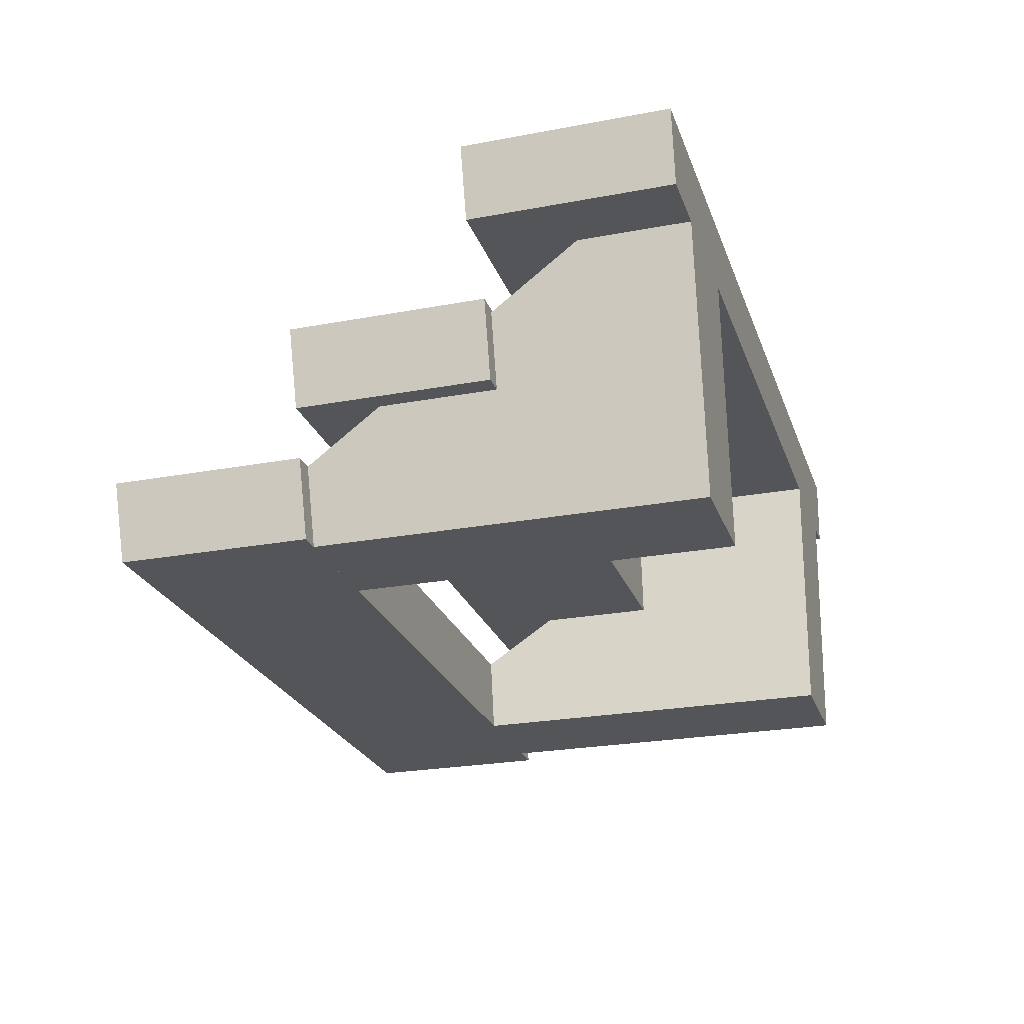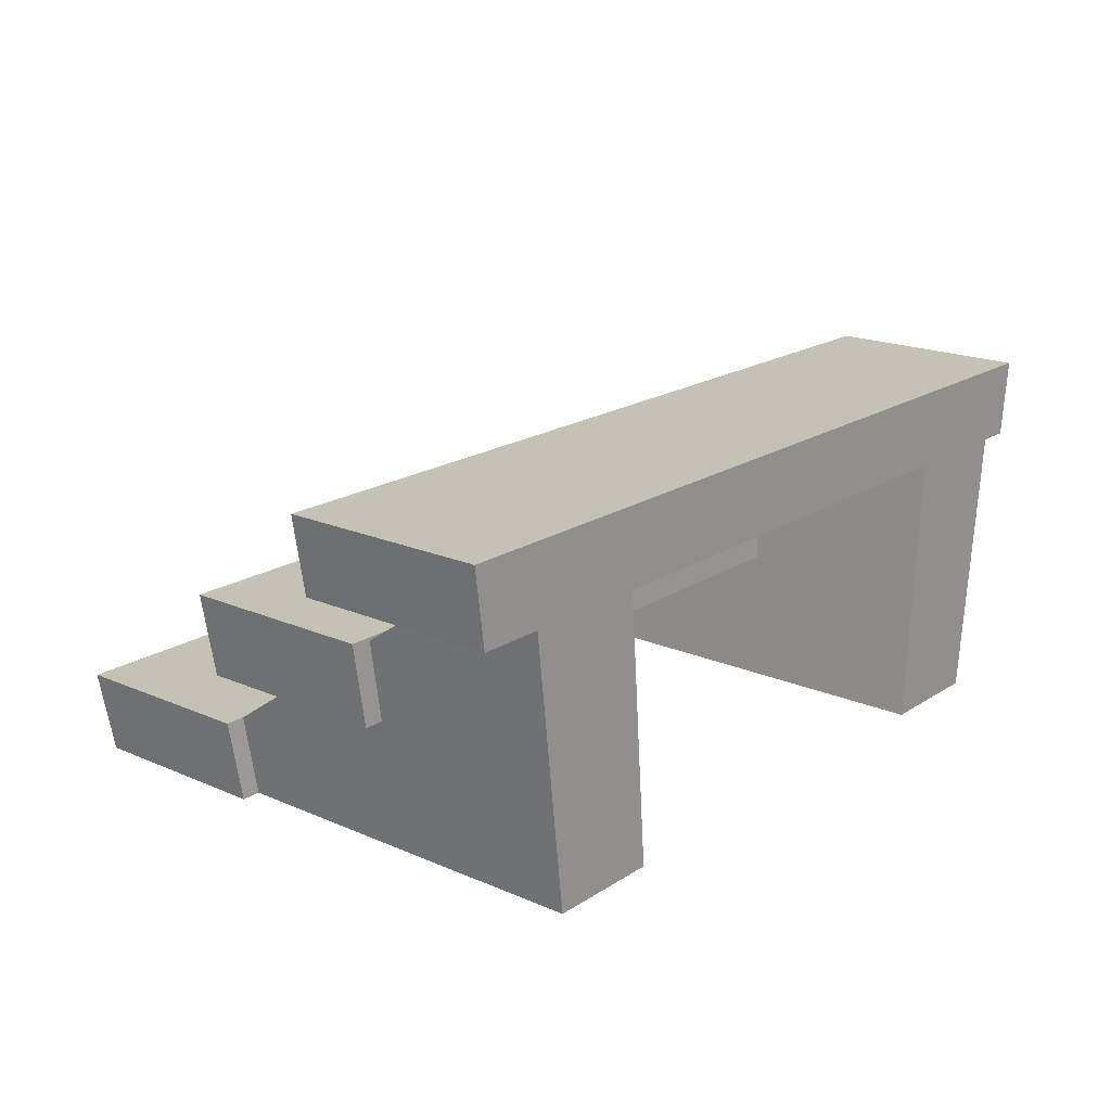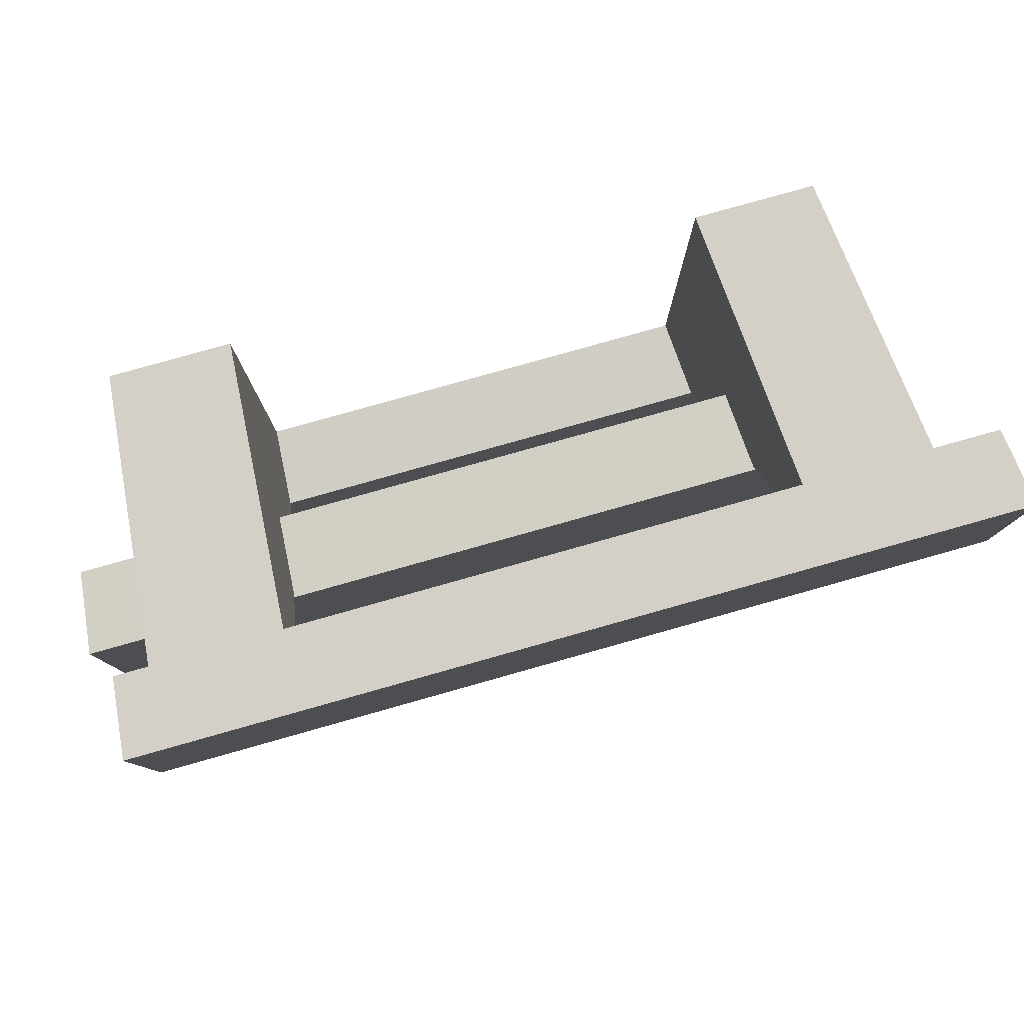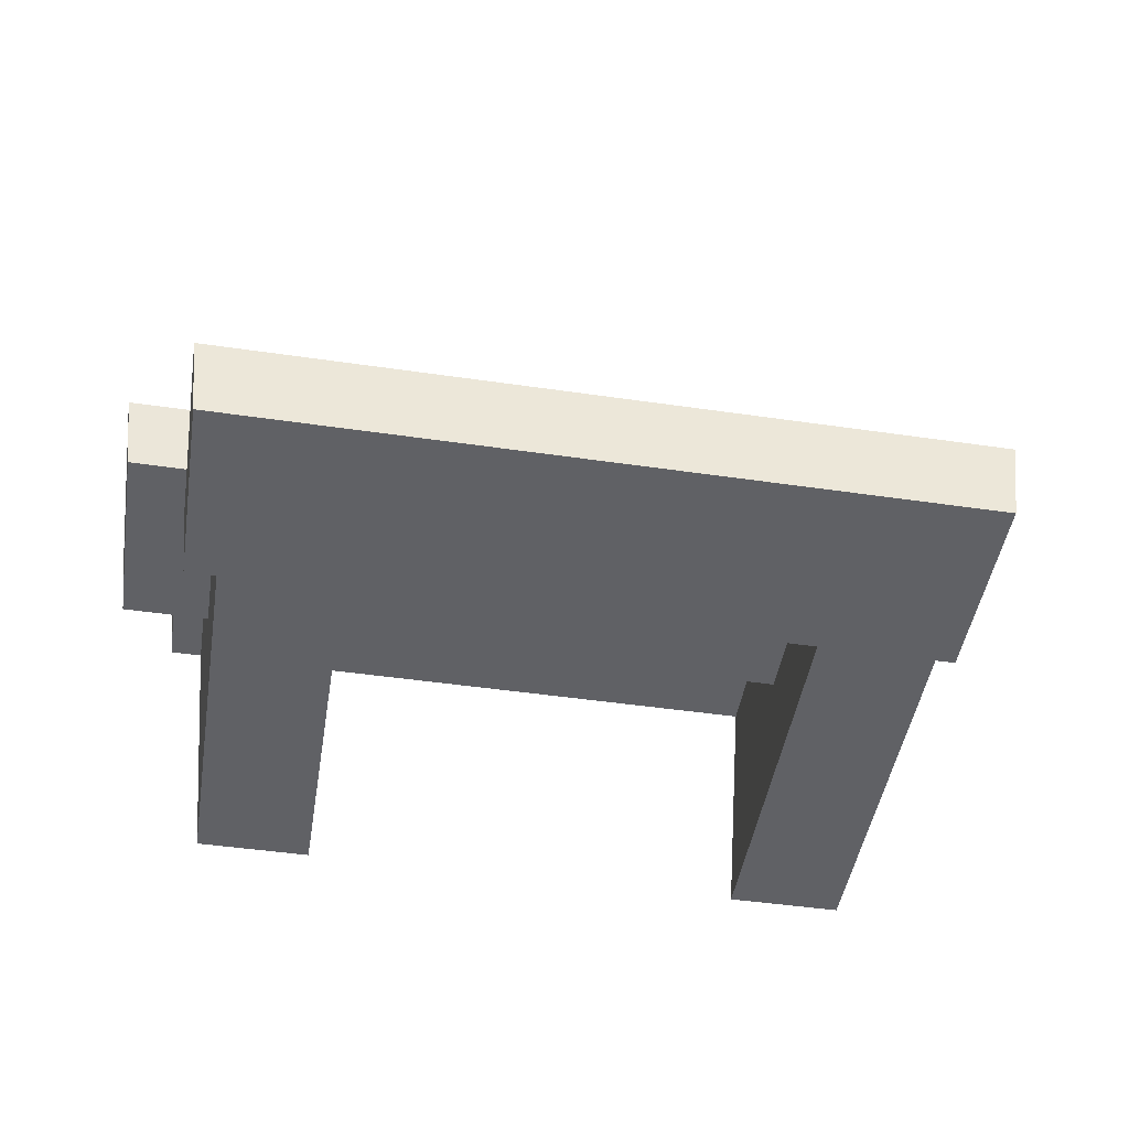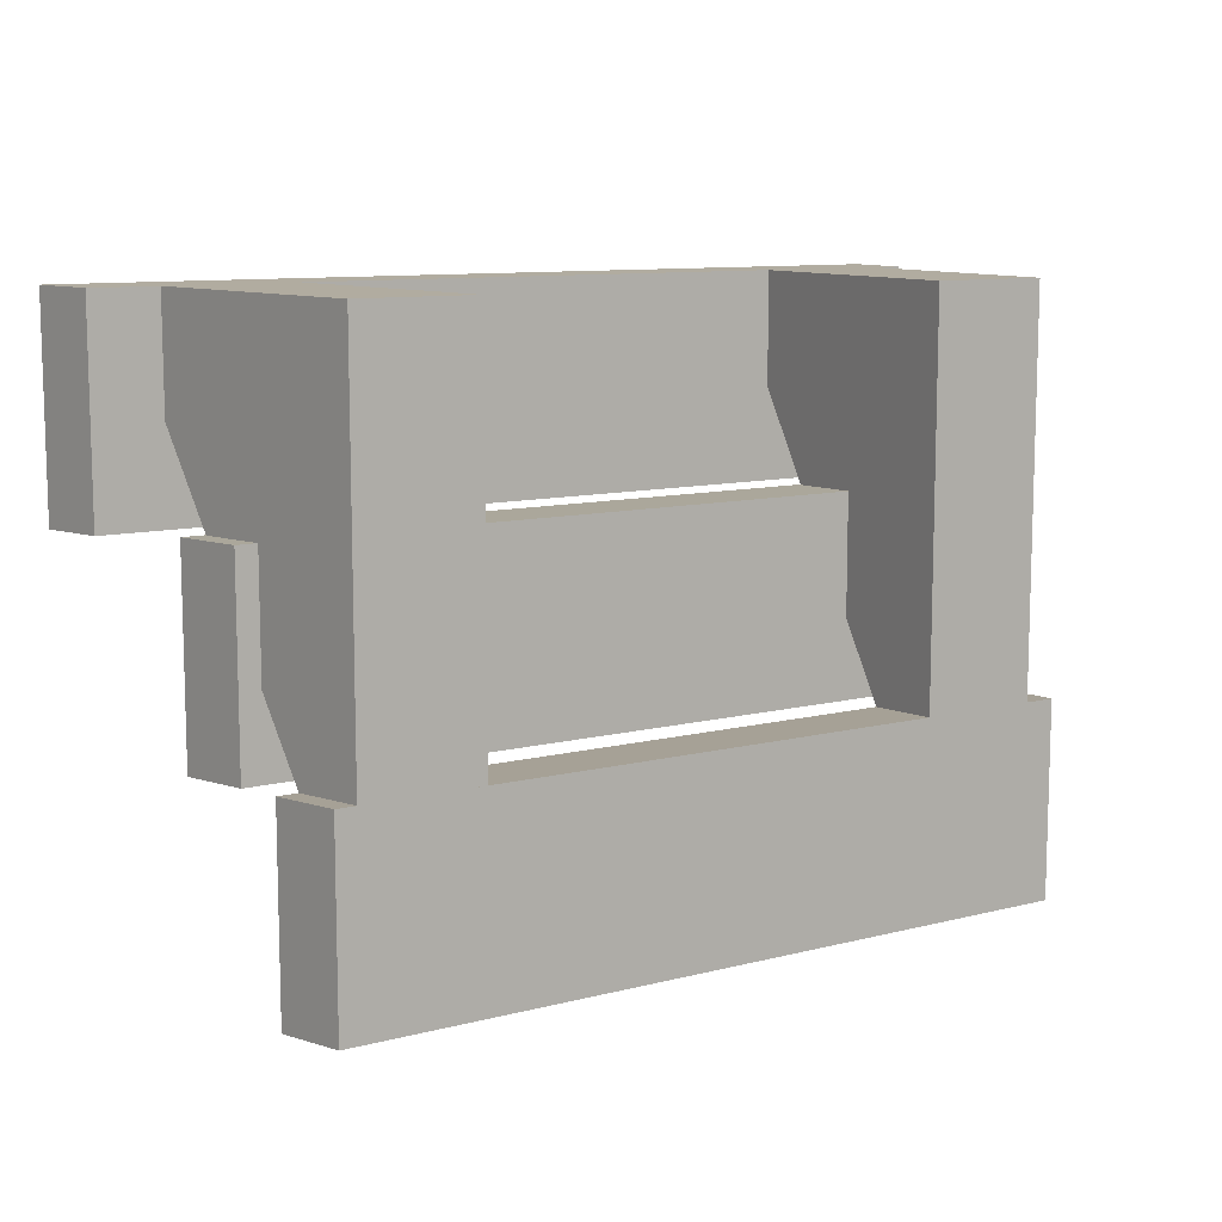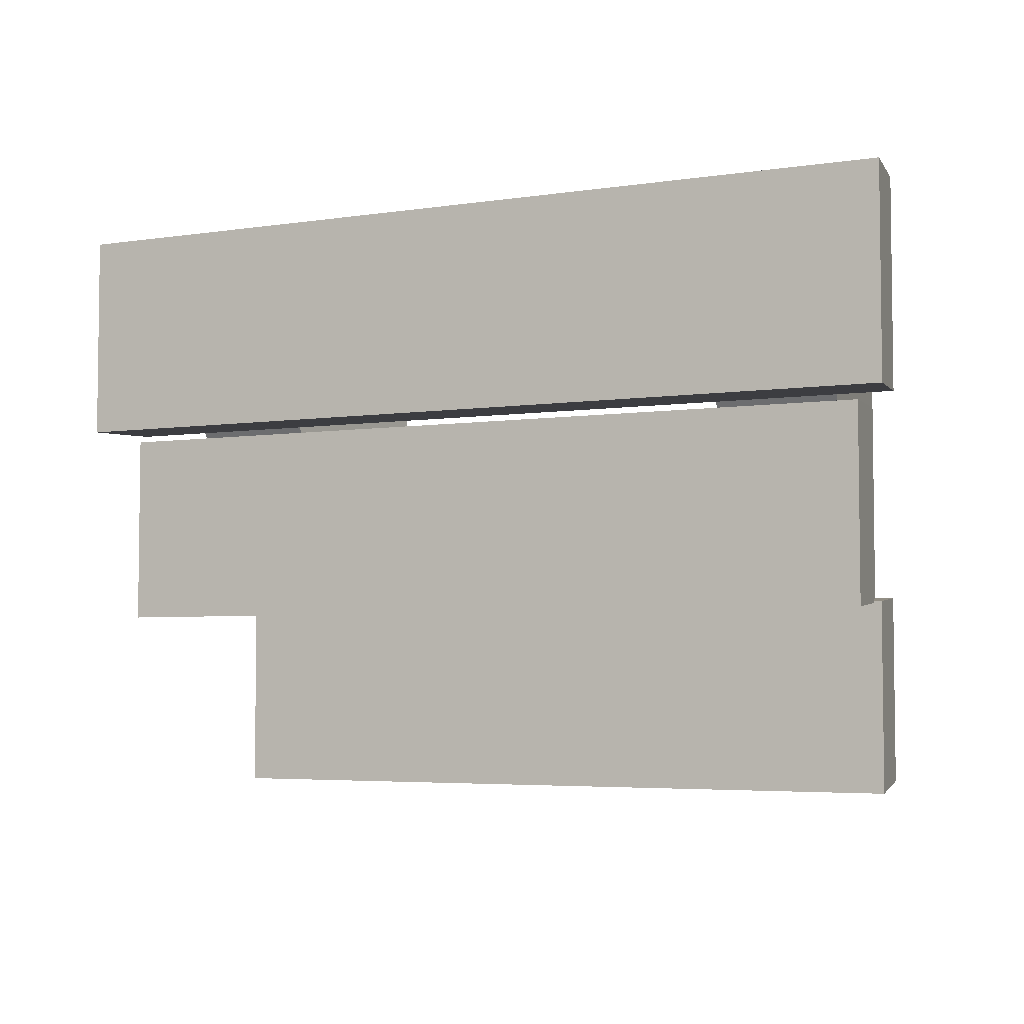
<metadata>
{"format":"obj","ext":"obj","renderer":"f3d","projection":"perspective","resolution":1024,"background":"white","views":[{"elev":-24.5,"azim":-72.9,"up":"+Y"},{"elev":18.8,"azim":-50.4,"up":"+Y"},{"elev":79.9,"azim":164.3,"up":"+Z"},{"elev":-47.6,"azim":170.7,"up":"+Y"},{"elev":10.1,"azim":-33.0,"up":"+Z"},{"elev":-4.6,"azim":-154.2,"up":"+Z"}]}
</metadata>
<code>
v -23.92 5.201 -0.5713
v 24.28 5.201 -0.5713
v -23.26 0 0
v 23.65 0 0
v 24.28 5.201 11.91
v -23.92 5.201 11.91
v -23.26 0 12.29
v 23.65 0 12.29
v -24.99 13.75 24.08
v -24.33 8.463 24.27
v -24.99 13.75 11.28
v -24.33 8.463 11.67
v 28.18 8.463 24.27
v 28.92 13.75 24.08
v 28.18 8.463 11.67
v 28.92 13.75 11.28
v -28.92 22.29 23.76
v 26.36 22.29 23.76
v -28.24 17.41 23.94
v 25.76 17.41 23.94
v 26.36 22.29 36.87
v -28.92 22.29 36.87
v -28.24 17.41 36.87
v 25.76 17.41 36.87
v 14.68 5.201 11.91
v 22.29 5.201 11.91
v 14.31 0 12.29
v 21.71 0 12.29
v 24.2 22.29 36.87
v 15.92 22.29 36.87
v 14.31 0 36.87
v 21.71 0 36.87
v -22.64 5.201 11.91
v -15.03 5.201 11.91
v -22.02 0 12.29
v -14.61 0 12.29
v -16.4 22.29 36.87
v -24.67 22.29 36.87
v -22.02 0 36.87
v -14.61 0 36.87
f 1 2 4 3
f 6 5 2 1
f 3 7 6 1
f 3 4 8 7
f 5 8 4 2
f 8 5 6 7
f 11 12 10 9
f 14 13 15 16
f 9 10 13 14
f 10 12 15 13
f 12 11 16 15
f 11 9 14 16
f 17 18 20 19
f 22 21 18 17
f 19 23 22 17
f 19 20 24 23
f 21 24 20 18
f 24 21 22 23
f 25 26 28 27
f 30 29 26 25
f 27 31 30 25
f 27 28 32 31
f 29 32 28 26
f 29 30 31 32
f 33 34 36 35
f 38 37 34 33
f 35 39 38 33
f 35 36 40 39
f 37 40 36 34
f 37 38 39 40

</code>
